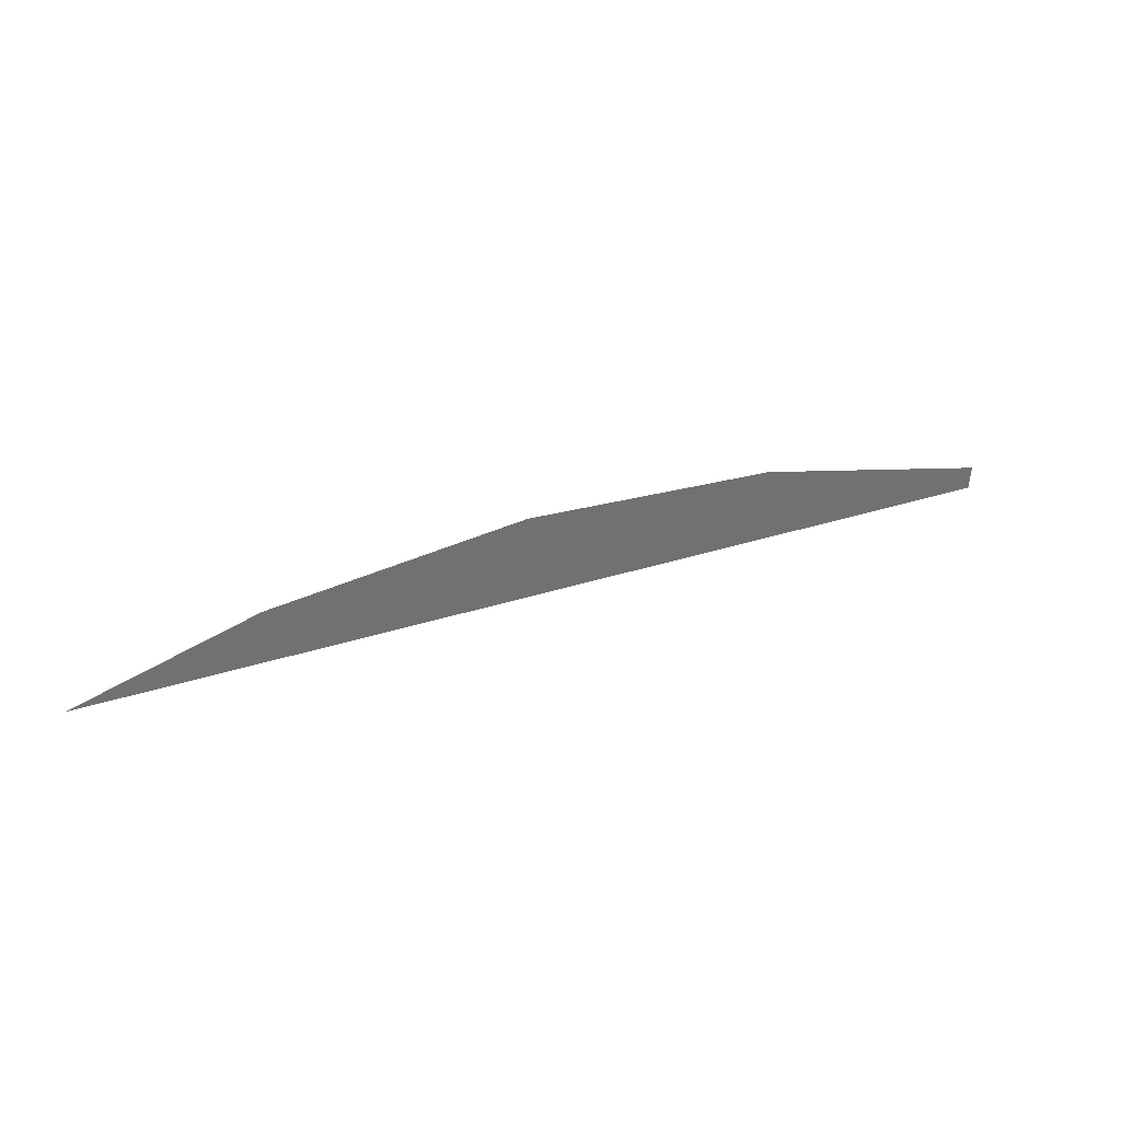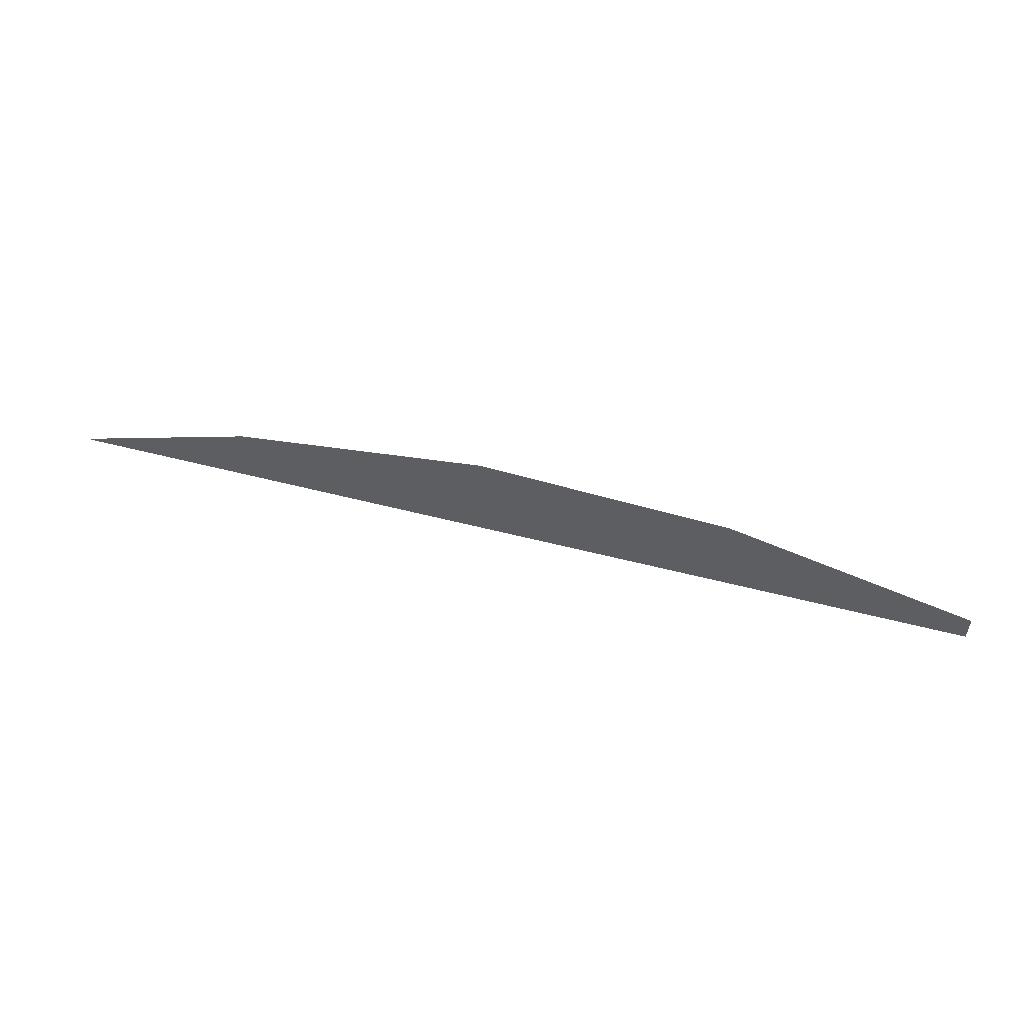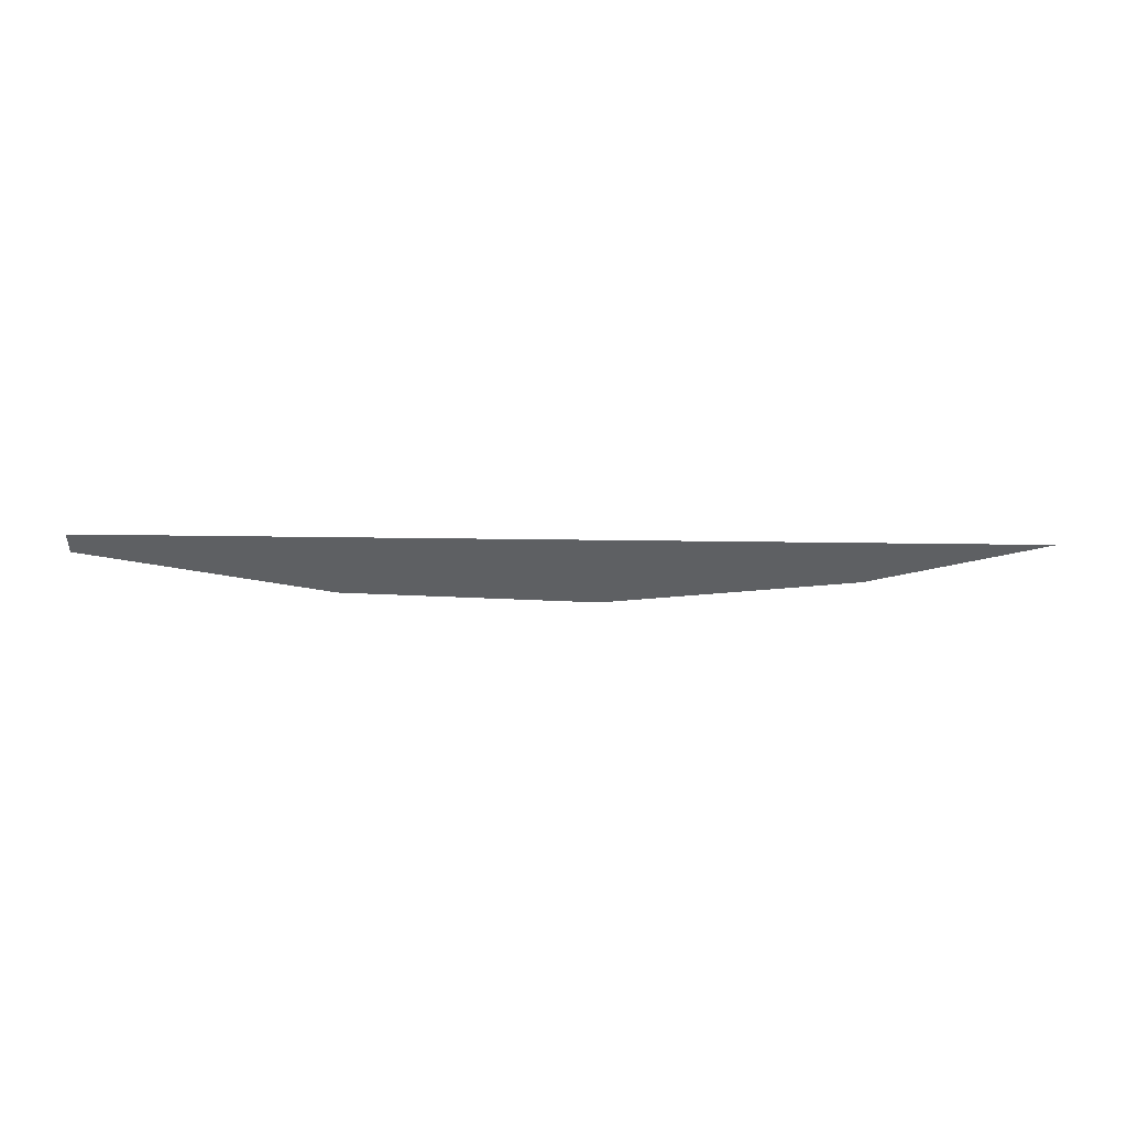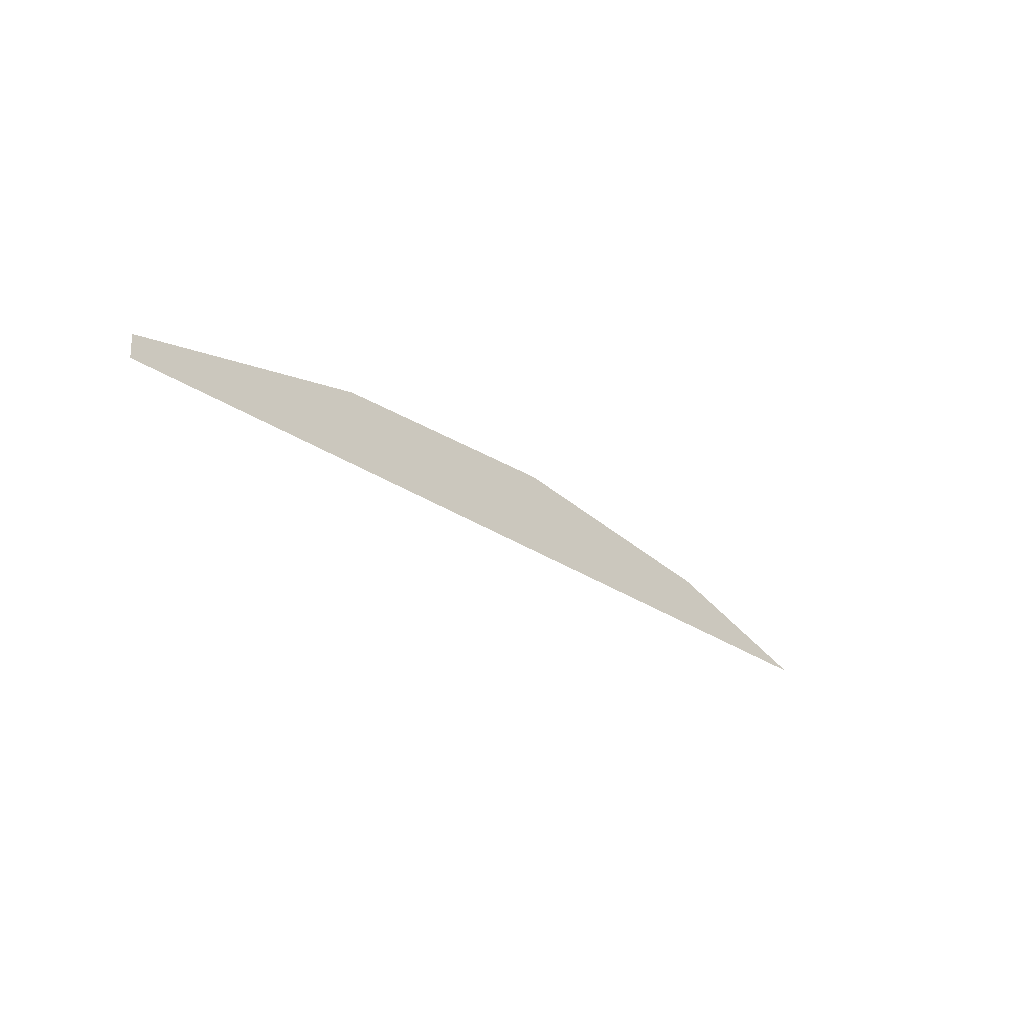
<metadata>
{"format":"obj","ext":"obj","renderer":"f3d","projection":"perspective","resolution":1024,"background":"white","views":[{"elev":36.7,"azim":-25.8,"up":"+Z"},{"elev":46.0,"azim":14.5,"up":"+Z"},{"elev":-42.4,"azim":-177.9,"up":"+Y"},{"elev":-31.8,"azim":133.4,"up":"+Z"}]}
</metadata>
<code>
o #ID615
v -0.4442 0.3504 0.02493
v -0.4186 0.3504 0.02474
v -0.4314 0.3504 0.02594
v -0.4063 0.3504 0.02136
v -0.4532 0.3504 0.0226
v -0.4063 0.3504 0.02014
f 1 2 3
f 2 1 4
f 4 1 5
f 4 5 6

</code>
